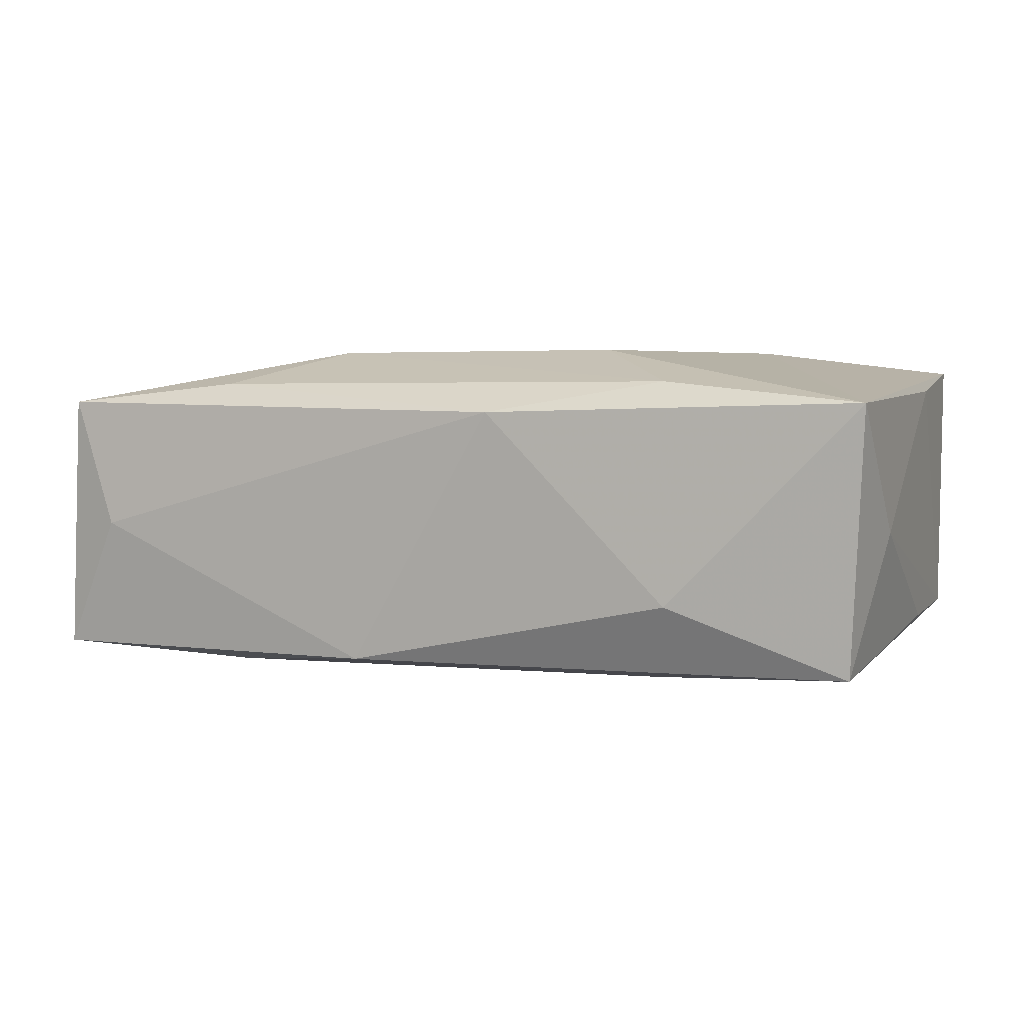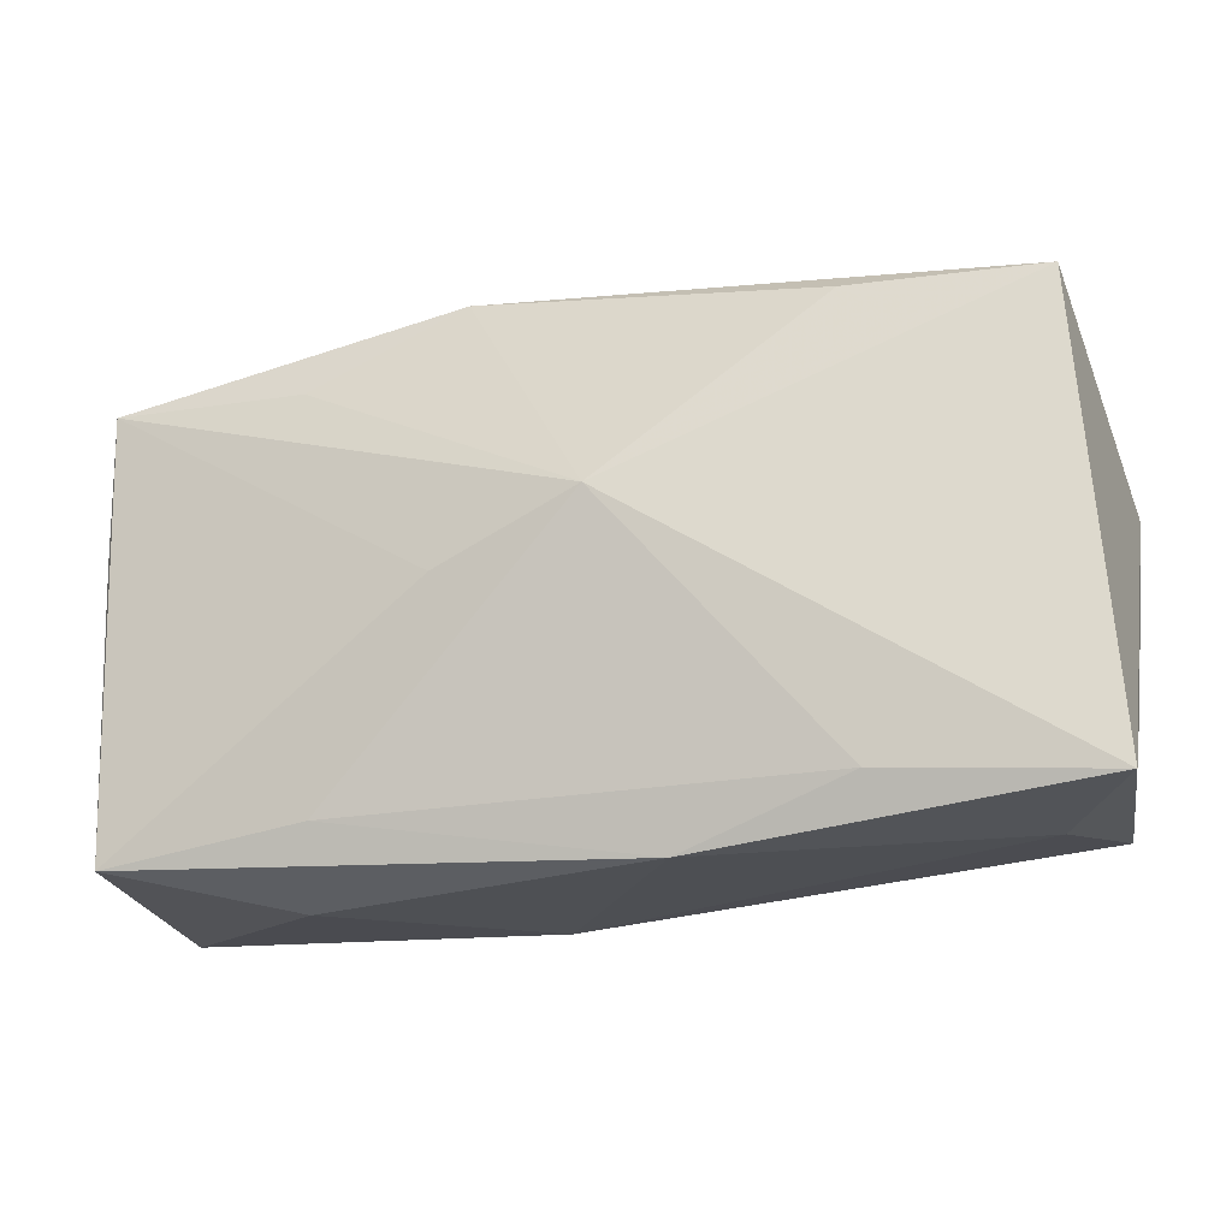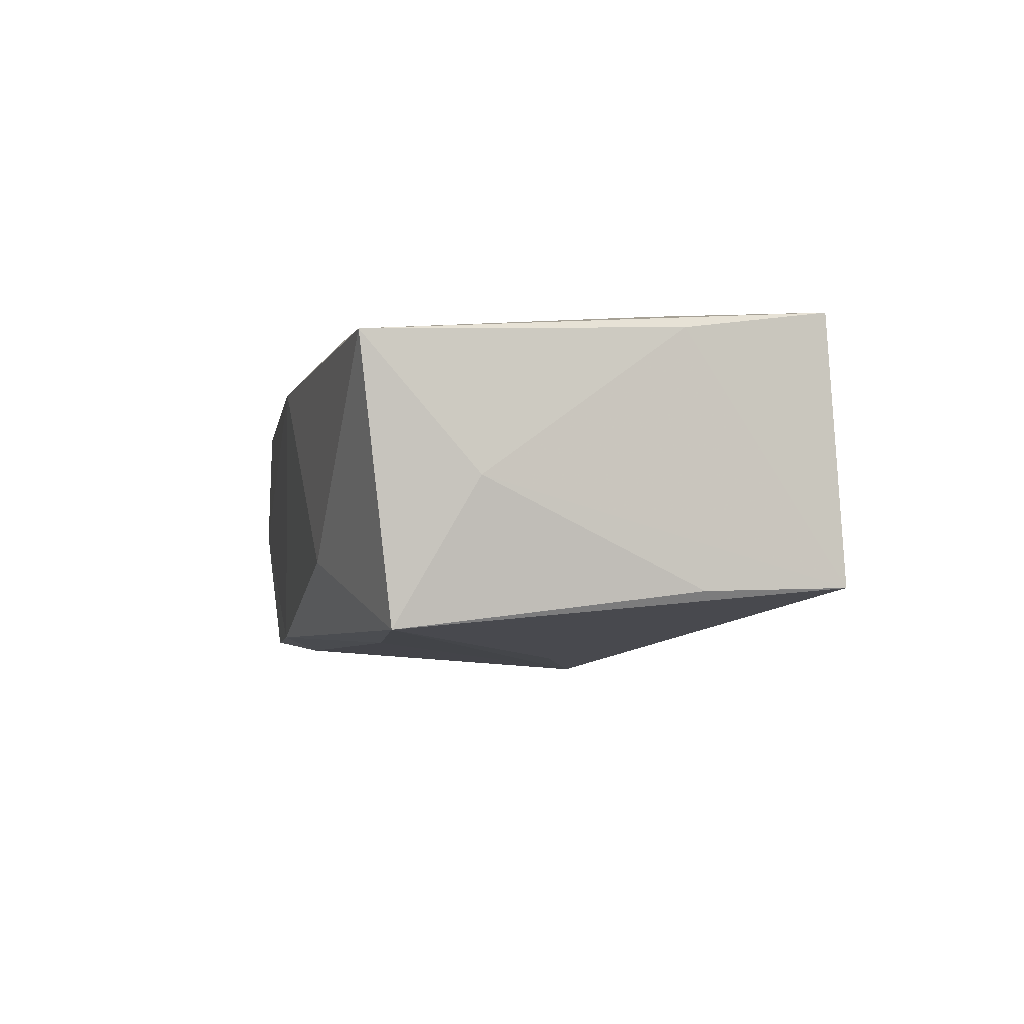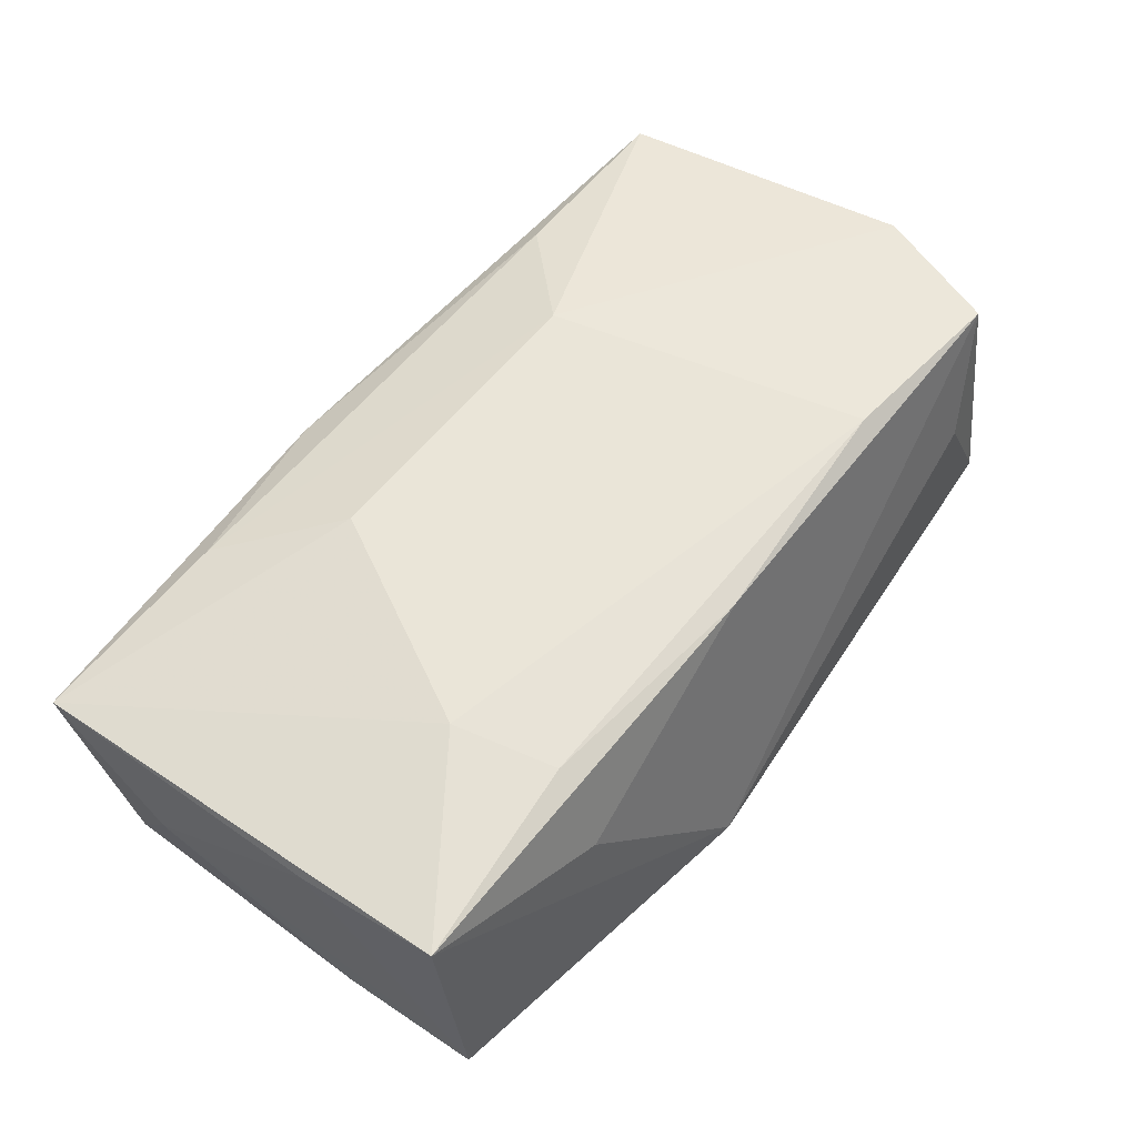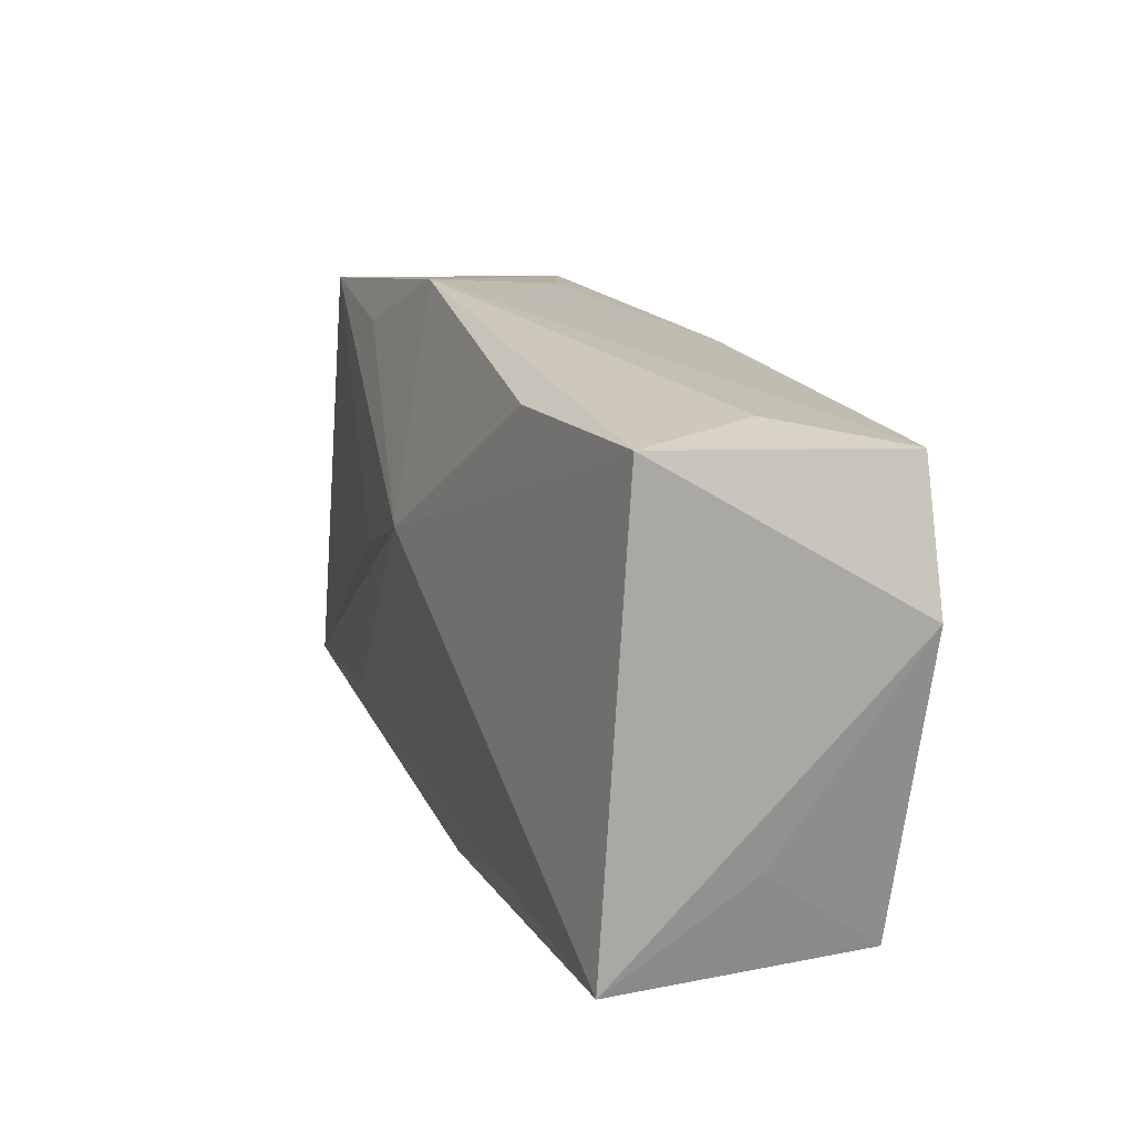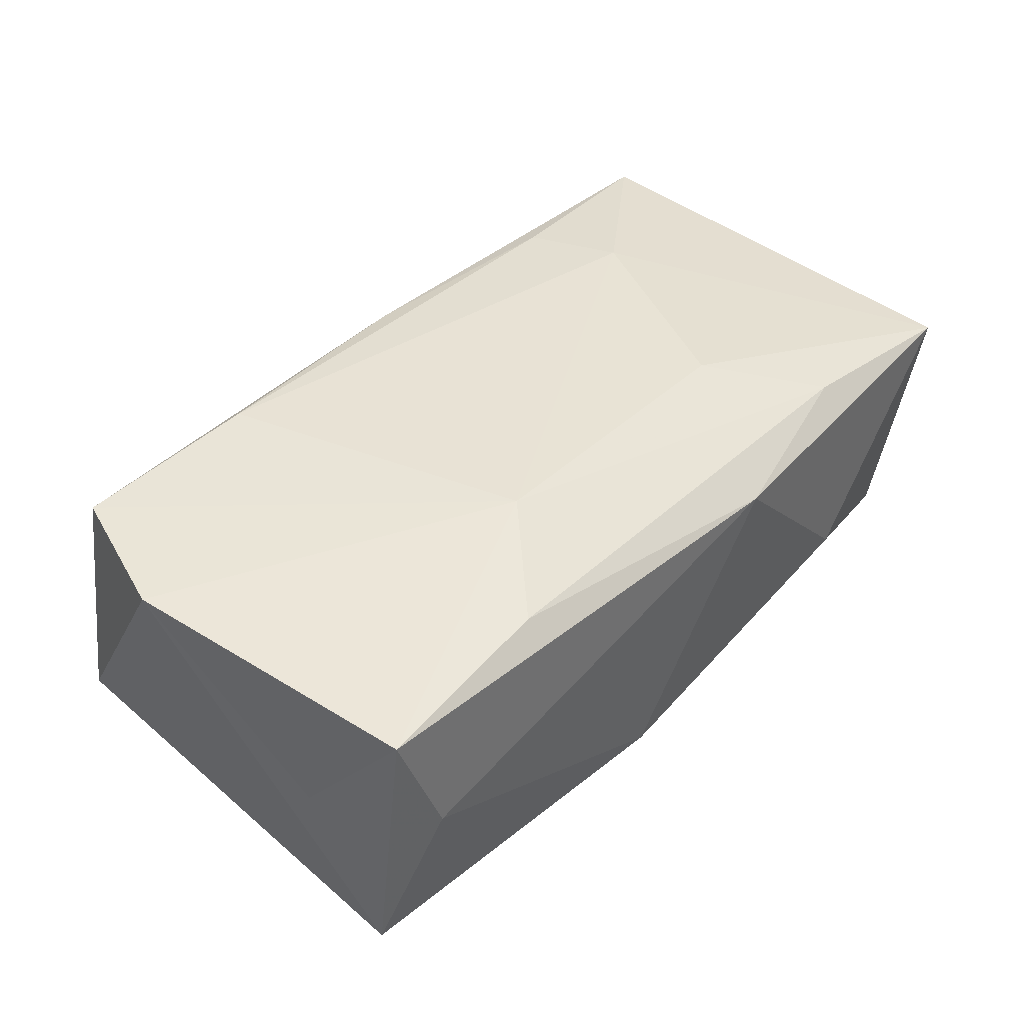
<metadata>
{"format":"obj","ext":"obj","renderer":"f3d","projection":"perspective","resolution":1024,"background":"white","views":[{"elev":2.9,"azim":20.3,"up":"+Z"},{"elev":-14.5,"azim":-164.9,"up":"+Y"},{"elev":-4.6,"azim":73.8,"up":"+Z"},{"elev":59.1,"azim":124.4,"up":"+Z"},{"elev":21.1,"azim":-110.2,"up":"+Y"},{"elev":41.0,"azim":-52.4,"up":"+Z"}]}
</metadata>
<code>
v -0.0364 -0.01628 0.00959
v -0.03787 -0.007877 -0.0005197
v 0.021 0.01663 -0.0104
v -0.0381 0.008589 0.0119
v 0.02185 0.01826 0.006329
v 0.03675 0.005045 -0.009439
v 0.02273 0.005946 0.01399
v -0.02894 0.02135 0.002146
v -0.03804 -0.01492 -0.01252
v 0.008699 0.02289 -0.008946
v 0.03748 0.003288 0.01046
v -0.03249 -0.01717 -0.001386
v -0.0204 -0.01415 -0.01353
v 0.02096 0.01438 0.01334
v -0.01783 0.01721 0.01393
v 0.009581 0.001125 -0.01439
v 0.03687 0.01665 -0.009075
v -0.02053 -0.01655 0.01114
v -0.01914 0.02072 -0.01096
v 0.0201 -0.01961 0.01106
v 0.005569 -0.02162 0.008606
v 0.02066 -0.02162 -0.006844
v 0.037 -0.0125 -0.001116
v 0.01269 -0.01087 0.01393
v -0.03434 0.02182 -0.008759
v 0.001871 0.01753 0.01309
v -0.03332 0.01928 0.01262
v 0.03494 -0.01871 -0.01244
v -0.007163 -0.0194 -0.01241
v 0.03743 0.01491 0.01219
v -0.001826 0.006419 -0.01538
v -0.01236 -0.009138 0.01399
v 0.03654 -0.02162 0.009288
v 0.01854 -0.01591 -0.01318
f 31 28 34
f 34 28 29
f 31 9 25
f 25 9 4
f 29 9 13
f 13 34 29
f 13 9 31
f 31 34 13
f 29 28 22
f 28 33 22
f 27 25 4
f 27 15 26
f 16 28 31
f 20 33 24
f 29 22 21
f 21 22 33
f 33 20 21
f 21 20 18
f 32 27 4
f 15 27 32
f 32 20 24
f 18 20 32
f 25 27 8
f 31 25 19
f 17 16 31
f 28 16 17
f 26 15 14
f 14 30 26
f 24 33 7
f 33 30 7
f 30 14 7
f 7 14 15
f 7 32 24
f 15 32 7
f 4 9 2
f 12 9 29
f 29 21 12
f 31 19 10
f 10 19 25
f 25 8 10
f 30 17 10
f 10 27 26
f 10 8 27
f 28 17 6
f 1 21 18
f 1 12 21
f 18 32 1
f 9 12 1
f 1 32 4
f 1 2 9
f 4 2 1
f 3 17 31
f 31 10 3
f 3 10 17
f 26 30 5
f 5 10 26
f 30 10 5
f 11 17 30
f 11 30 33
f 23 6 17
f 17 11 23
f 23 11 33
f 23 33 28
f 28 6 23

</code>
